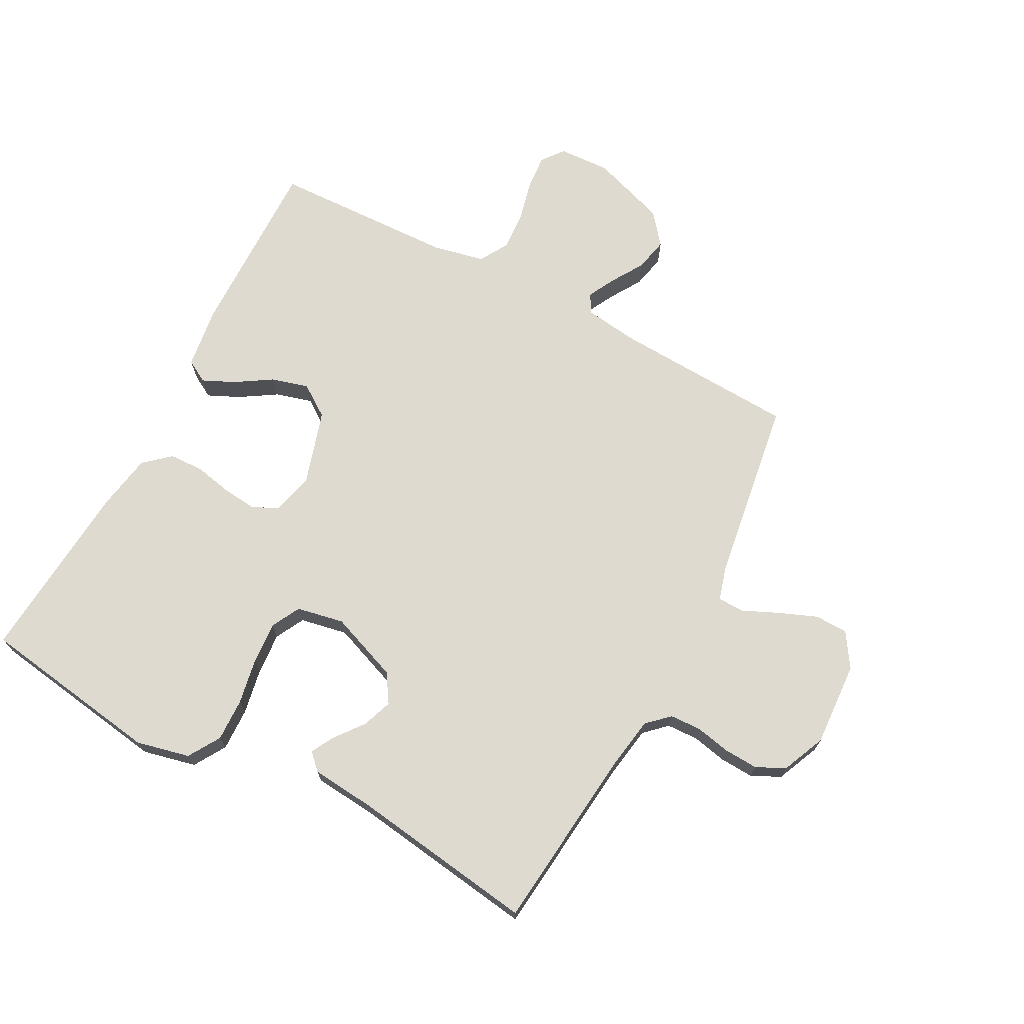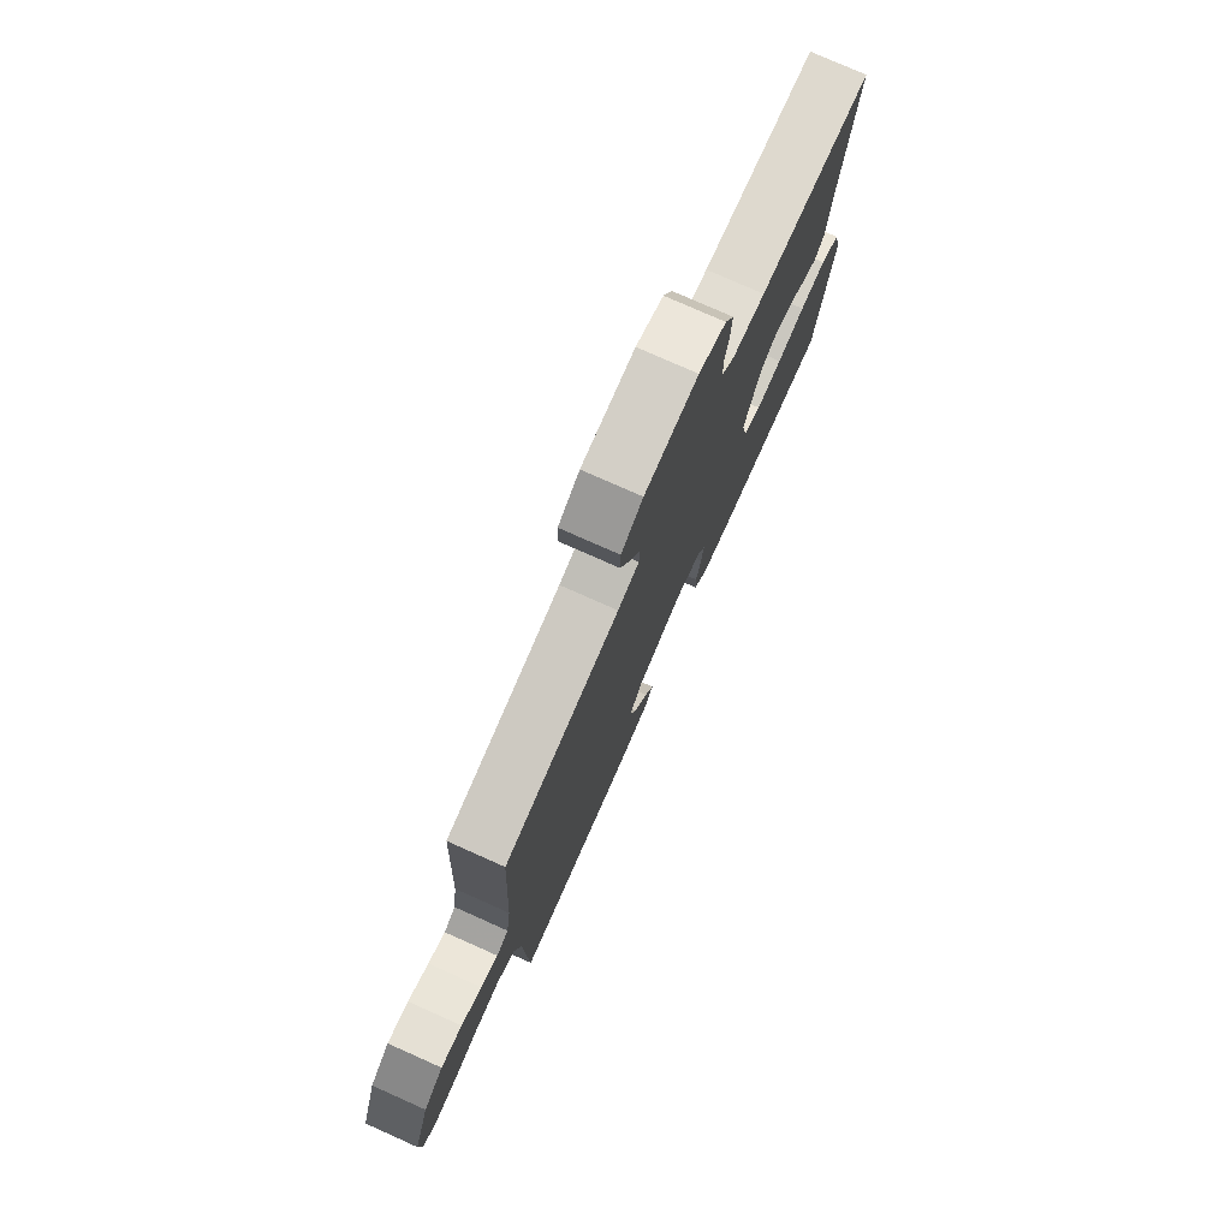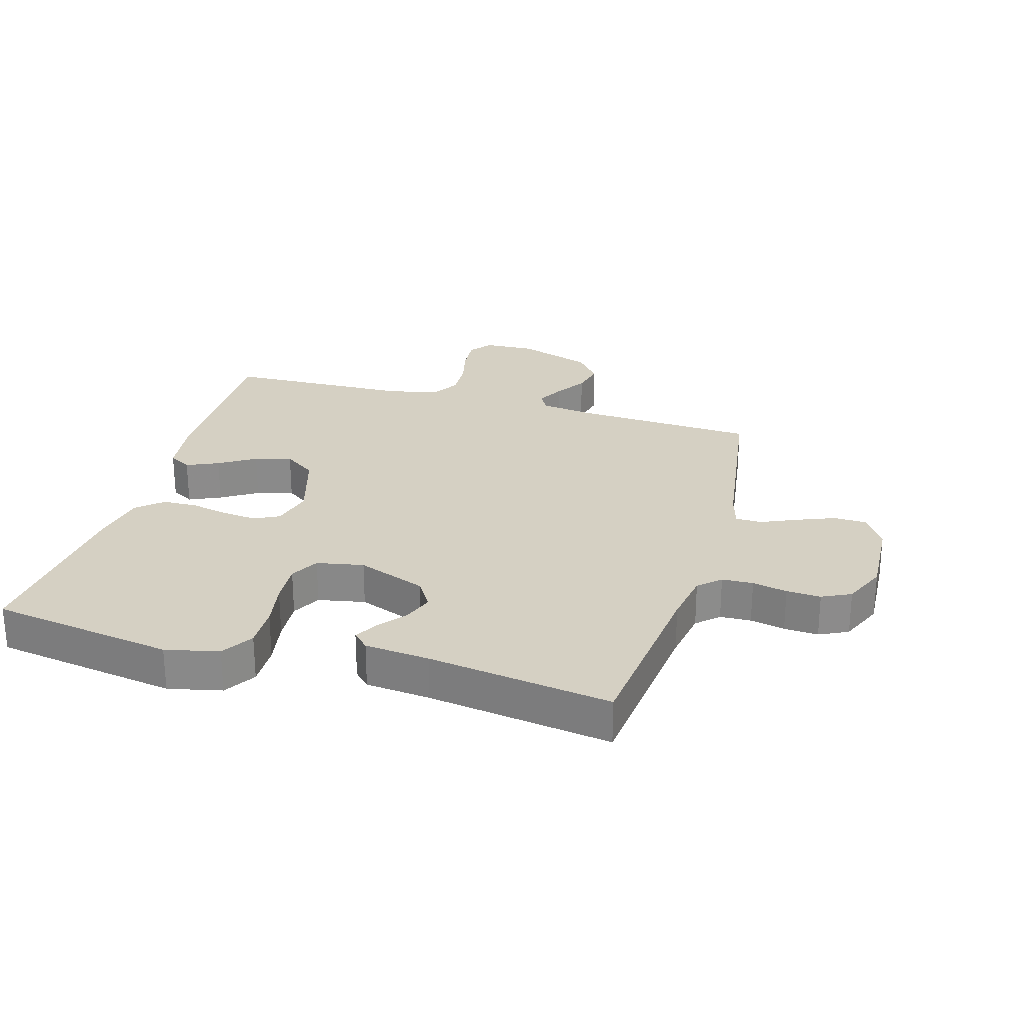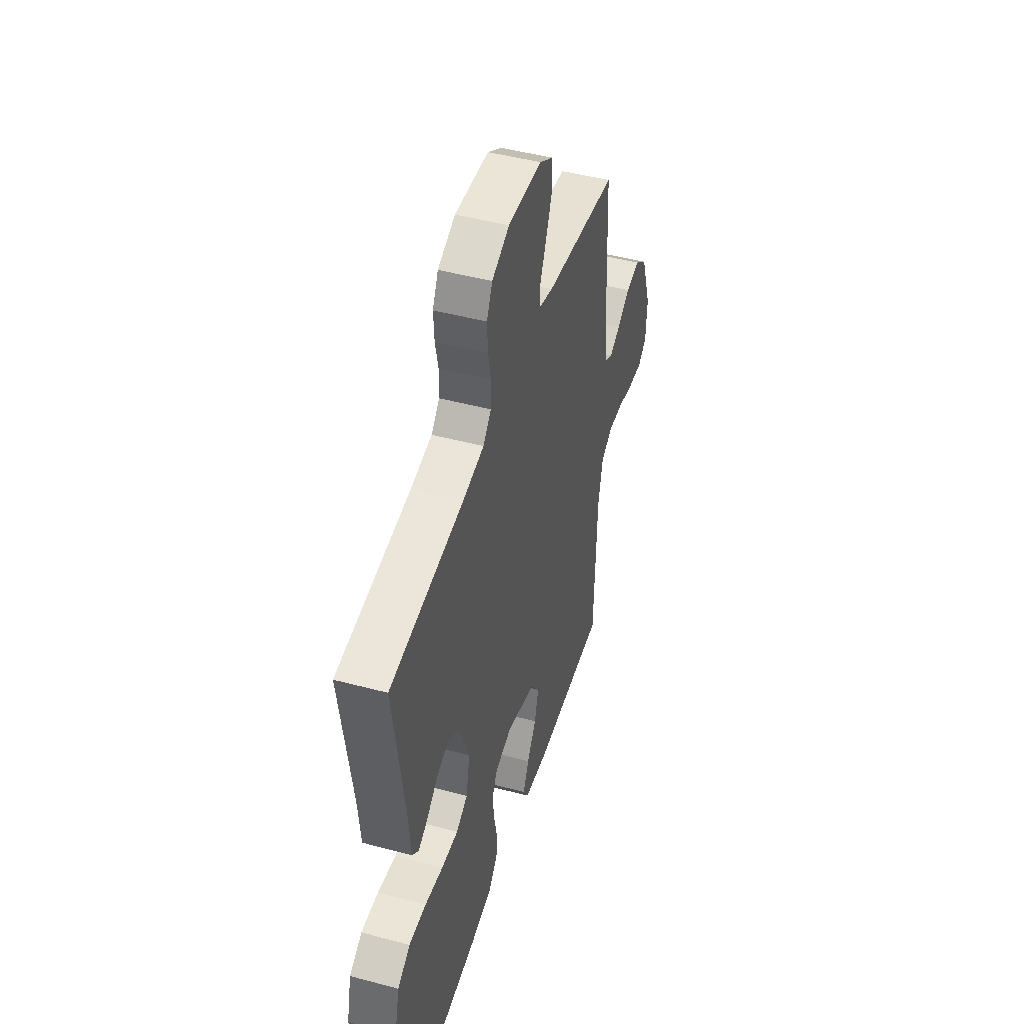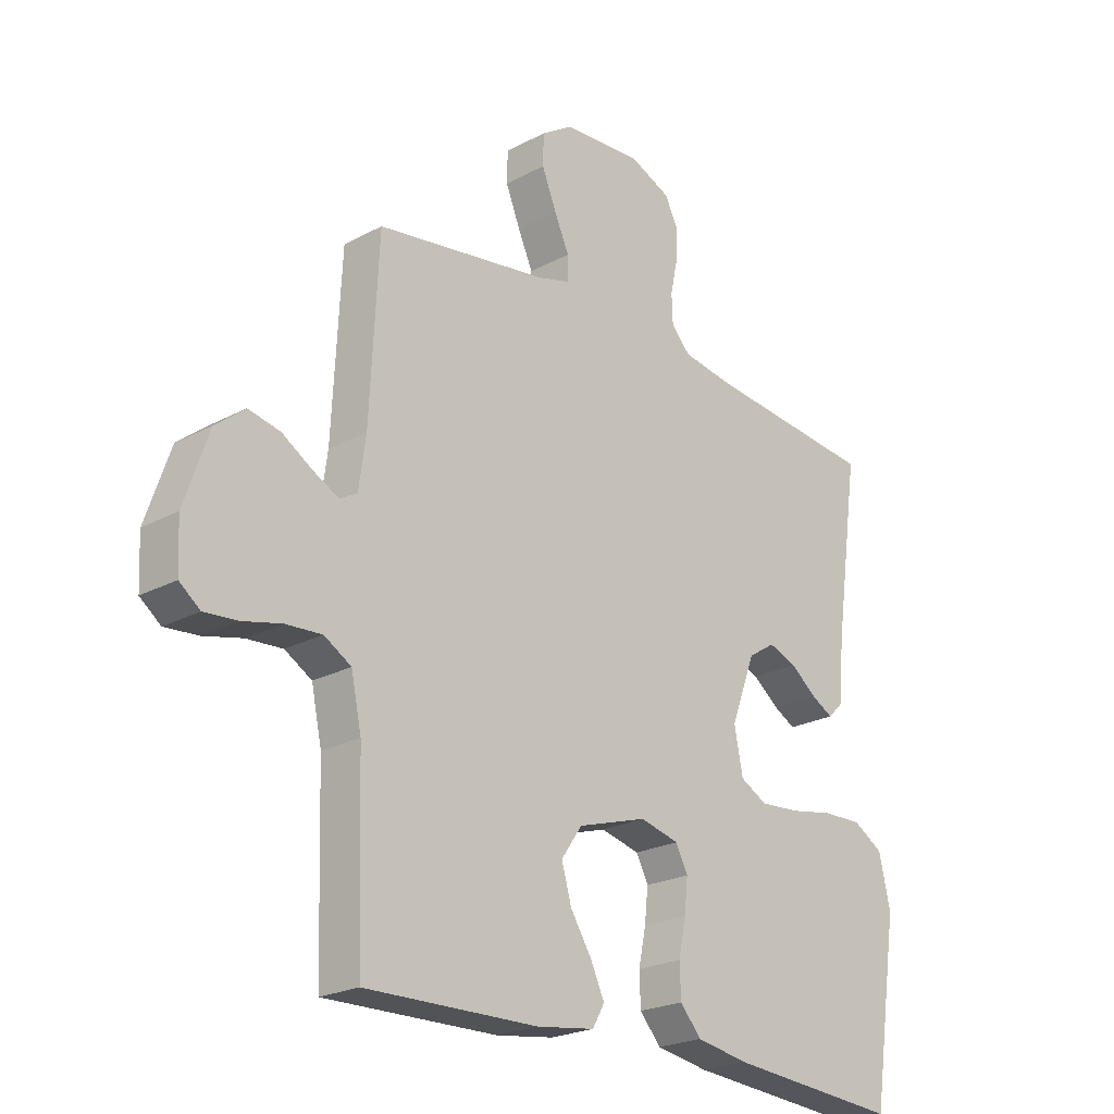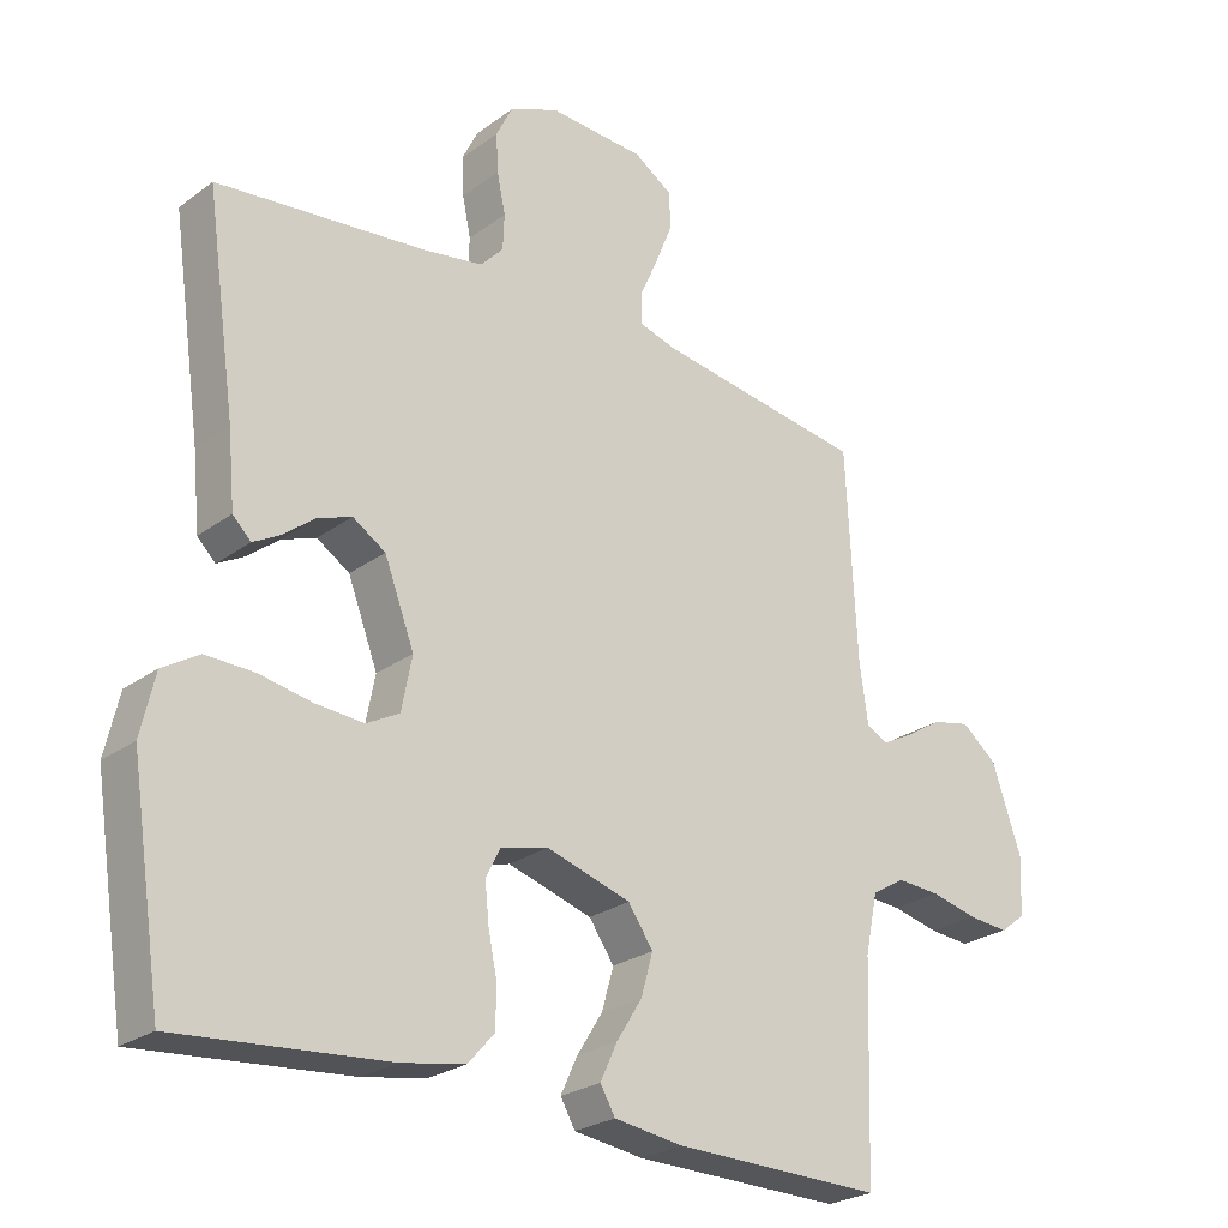
<metadata>
{"format":"obj","ext":"obj","renderer":"f3d","projection":"perspective","resolution":1024,"background":"white","views":[{"elev":70.6,"azim":-62.1,"up":"+Y"},{"elev":77.5,"azim":114.0,"up":"+Z"},{"elev":26.4,"azim":-73.7,"up":"+Y"},{"elev":47.0,"azim":-73.2,"up":"+Z"},{"elev":-22.8,"azim":132.8,"up":"+Z"},{"elev":-25.1,"azim":-40.4,"up":"+Z"}]}
</metadata>
<code>
v -0.5 0.07 -0.5
v -0.546 0.07 -0.2
v -0.526 0.07 -0.113
v -0.474 0.07 -0.081
v -0.404 0.07 -0.083
v -0.329 0.07 -0.097
v -0.26 0.07 -0.102
v -0.213 0.07 -0.077
v -0.198 0.07 0
v -0.241 0.07 0.113
v -0.288 0.07 0.143
v -0.337 0.07 0.125
v -0.383 0.07 0.089
v -0.421 0.07 0.068
v -0.447 0.07 0.094
v -0.457 0.07 0.2
v -0.5 0.07 0.5
v -0.2 0.07 0.531
v -0.114 0.07 0.545
v -0.081 0.07 0.58
v -0.079 0.07 0.631
v -0.091 0.07 0.688
v -0.094 0.07 0.744
v -0.071 0.07 0.791
v 0 0.07 0.822
v 0.138 0.07 0.814
v 0.194 0.07 0.778
v 0.195 0.07 0.724
v 0.17 0.07 0.662
v 0.144 0.07 0.604
v 0.145 0.07 0.561
v 0.2 0.07 0.545
v 0.5 0.07 0.5
v 0.515 0.07 0.2
v 0.527 0.07 0.113
v 0.558 0.07 0.096
v 0.602 0.07 0.119
v 0.655 0.07 0.152
v 0.71 0.07 0.164
v 0.761 0.07 0.123
v 0.803 0.07 0
v 0.799 0.07 -0.084
v 0.763 0.07 -0.112
v 0.705 0.07 -0.107
v 0.638 0.07 -0.091
v 0.575 0.07 -0.087
v 0.528 0.07 -0.115
v 0.51 0.07 -0.2
v 0.5 0.07 -0.5
v 0.2 0.07 -0.495
v 0.1 0.07 -0.481
v 0.079 0.07 -0.444
v 0.103 0.07 -0.392
v 0.14 0.07 -0.333
v 0.157 0.07 -0.273
v 0.121 0.07 -0.221
v 0 0.07 -0.184
v -0.068 0.07 -0.201
v -0.089 0.07 -0.242
v -0.083 0.07 -0.299
v -0.07 0.07 -0.361
v -0.072 0.07 -0.417
v -0.109 0.07 -0.459
v -0.2 0.07 -0.475
v -0.5 0 -0.5
v -0.546 0 -0.2
v -0.526 0 -0.113
v -0.474 0 -0.081
v -0.404 0 -0.083
v -0.329 0 -0.097
v -0.26 0 -0.102
v -0.213 0 -0.077
v -0.198 0 0
v -0.241 0 0.113
v -0.288 0 0.143
v -0.337 0 0.125
v -0.383 0 0.089
v -0.421 0 0.068
v -0.447 0 0.094
v -0.457 0 0.2
v -0.5 0 0.5
v -0.2 0 0.531
v -0.114 0 0.545
v -0.081 0 0.58
v -0.079 0 0.631
v -0.091 0 0.688
v -0.094 0 0.744
v -0.071 0 0.791
v 0 0 0.822
v 0.138 0 0.814
v 0.194 0 0.778
v 0.195 0 0.724
v 0.17 0 0.662
v 0.144 0 0.604
v 0.145 0 0.561
v 0.2 0 0.545
v 0.5 0 0.5
v 0.515 0 0.2
v 0.527 0 0.113
v 0.558 0 0.096
v 0.602 0 0.119
v 0.655 0 0.152
v 0.71 0 0.164
v 0.761 0 0.123
v 0.803 0 0
v 0.799 0 -0.084
v 0.763 0 -0.112
v 0.705 0 -0.107
v 0.638 0 -0.091
v 0.575 0 -0.087
v 0.528 0 -0.115
v 0.51 0 -0.2
v 0.5 0 -0.5
v 0.2 0 -0.495
v 0.1 0 -0.481
v 0.079 0 -0.444
v 0.103 0 -0.392
v 0.14 0 -0.333
v 0.157 0 -0.273
v 0.121 0 -0.221
v 0 0 -0.184
v -0.068 0 -0.201
v -0.089 0 -0.242
v -0.083 0 -0.299
v -0.07 0 -0.361
v -0.072 0 -0.417
v -0.109 0 -0.459
v -0.2 0 -0.475
f 4 5 6
f 3 4 6
f 2 3 6
f 1 2 6
f 64 1 6
f 63 64 6
f 62 63 6
f 61 62 6
f 60 61 6
f 59 60 6 7
f 58 59 7 8
f 57 58 8 9
f 56 57 9 10
f 52 53 54
f 51 52 54
f 50 51 54
f 49 50 54
f 48 49 54
f 47 48 54 55
f 46 47 55 56
f 43 44 45
f 42 43 45
f 41 42 45
f 40 41 45
f 39 40 45
f 38 39 45
f 37 38 45
f 36 37 45 46
f 46 56 10
f 36 46 10
f 35 36 10
f 32 33 34
f 35 10 11
f 34 35 11
f 32 34 11
f 31 32 11
f 28 29 30
f 27 28 30
f 26 27 30
f 25 26 30
f 24 25 30
f 23 24 30
f 22 23 30
f 21 22 30
f 20 21 30 31
f 16 17 18
f 16 18 19
f 15 16 19
f 14 15 19
f 13 14 19
f 12 13 19
f 19 20 31
f 12 19 31
f 11 12 31
f 70 69 68
f 70 68 67
f 70 67 66
f 70 66 65
f 70 65 128
f 70 128 127
f 70 127 126
f 70 126 125
f 70 125 124
f 71 70 124 123
f 72 71 123 122
f 73 72 122 121
f 74 73 121 120
f 118 117 116
f 118 116 115
f 118 115 114
f 118 114 113
f 118 113 112
f 119 118 112 111
f 120 119 111 110
f 109 108 107
f 109 107 106
f 109 106 105
f 109 105 104
f 109 104 103
f 109 103 102
f 109 102 101
f 110 109 101 100
f 74 120 110
f 74 110 100
f 74 100 99
f 98 97 96
f 75 74 99
f 75 99 98
f 75 98 96
f 75 96 95
f 94 93 92
f 94 92 91
f 94 91 90
f 94 90 89
f 94 89 88
f 94 88 87
f 94 87 86
f 94 86 85
f 95 94 85 84
f 82 81 80
f 83 82 80
f 83 80 79
f 83 79 78
f 83 78 77
f 83 77 76
f 95 84 83
f 95 83 76
f 95 76 75
f 1 65 66 2
f 2 66 67 3
f 3 67 68 4
f 4 68 69 5
f 5 69 70 6
f 6 70 71 7
f 7 71 72 8
f 8 72 73 9
f 9 73 74 10
f 10 74 75 11
f 11 75 76 12
f 12 76 77 13
f 13 77 78 14
f 14 78 79 15
f 15 79 80 16
f 16 80 81 17
f 17 81 82 18
f 18 82 83 19
f 19 83 84 20
f 20 84 85 21
f 21 85 86 22
f 22 86 87 23
f 23 87 88 24
f 24 88 89 25
f 25 89 90 26
f 26 90 91 27
f 27 91 92 28
f 28 92 93 29
f 29 93 94 30
f 30 94 95 31
f 31 95 96 32
f 32 96 97 33
f 33 97 98 34
f 34 98 99 35
f 35 99 100 36
f 36 100 101 37
f 37 101 102 38
f 38 102 103 39
f 39 103 104 40
f 40 104 105 41
f 41 105 106 42
f 42 106 107 43
f 43 107 108 44
f 44 108 109 45
f 45 109 110 46
f 46 110 111 47
f 47 111 112 48
f 48 112 113 49
f 49 113 114 50
f 50 114 115 51
f 51 115 116 52
f 52 116 117 53
f 53 117 118 54
f 54 118 119 55
f 55 119 120 56
f 56 120 121 57
f 57 121 122 58
f 58 122 123 59
f 59 123 124 60
f 60 124 125 61
f 61 125 126 62
f 62 126 127 63
f 63 127 128 64
f 64 128 65 1

</code>
